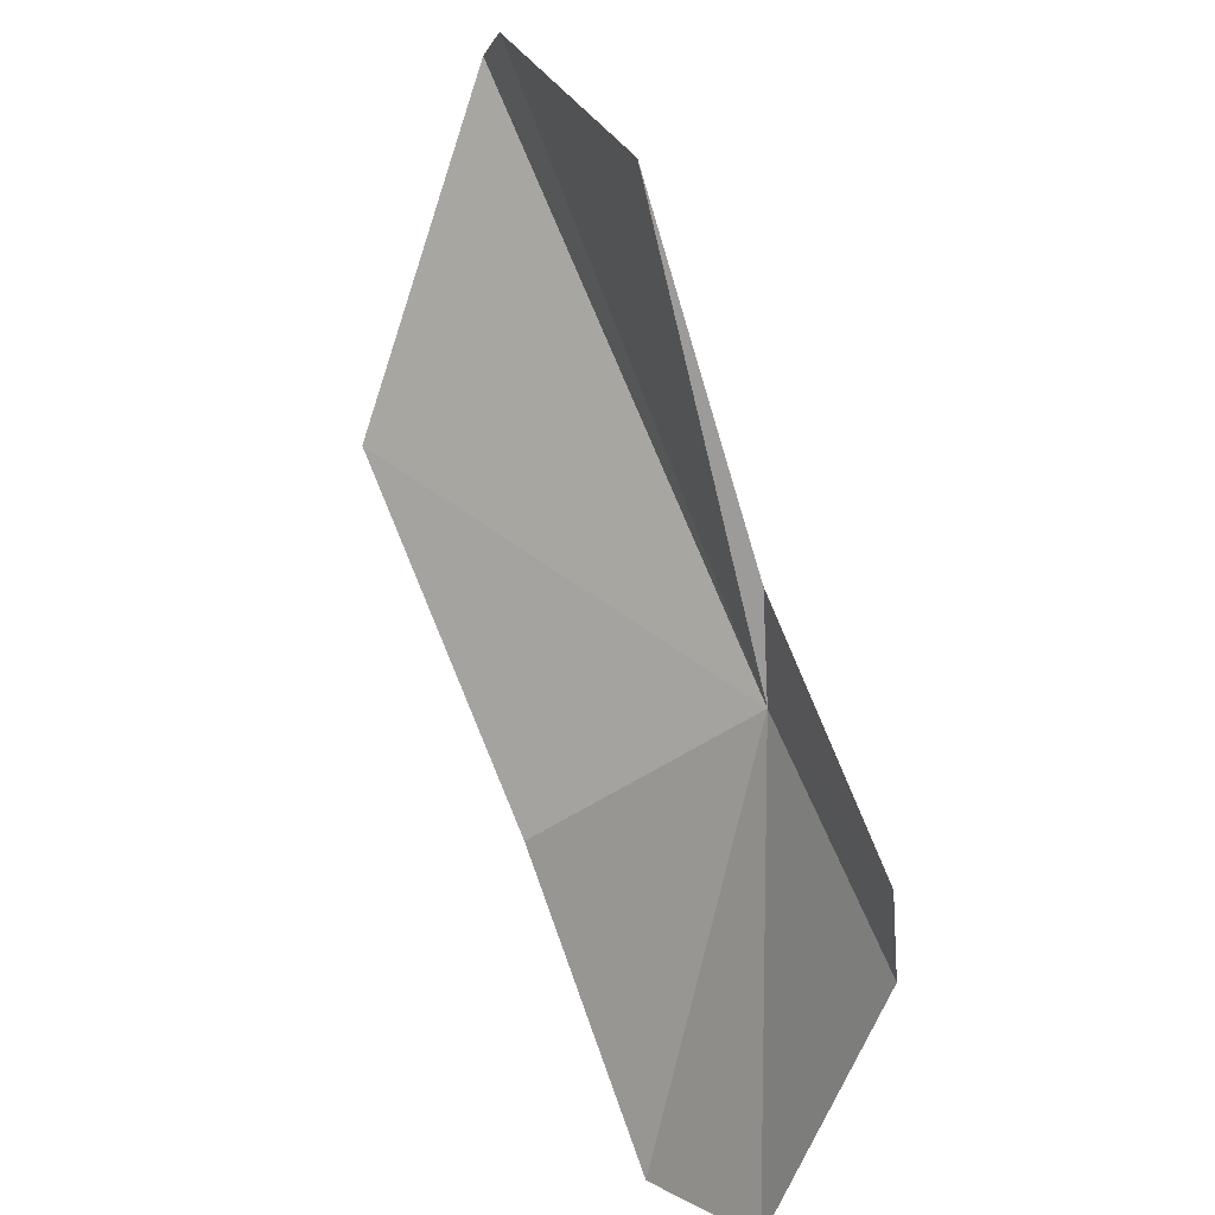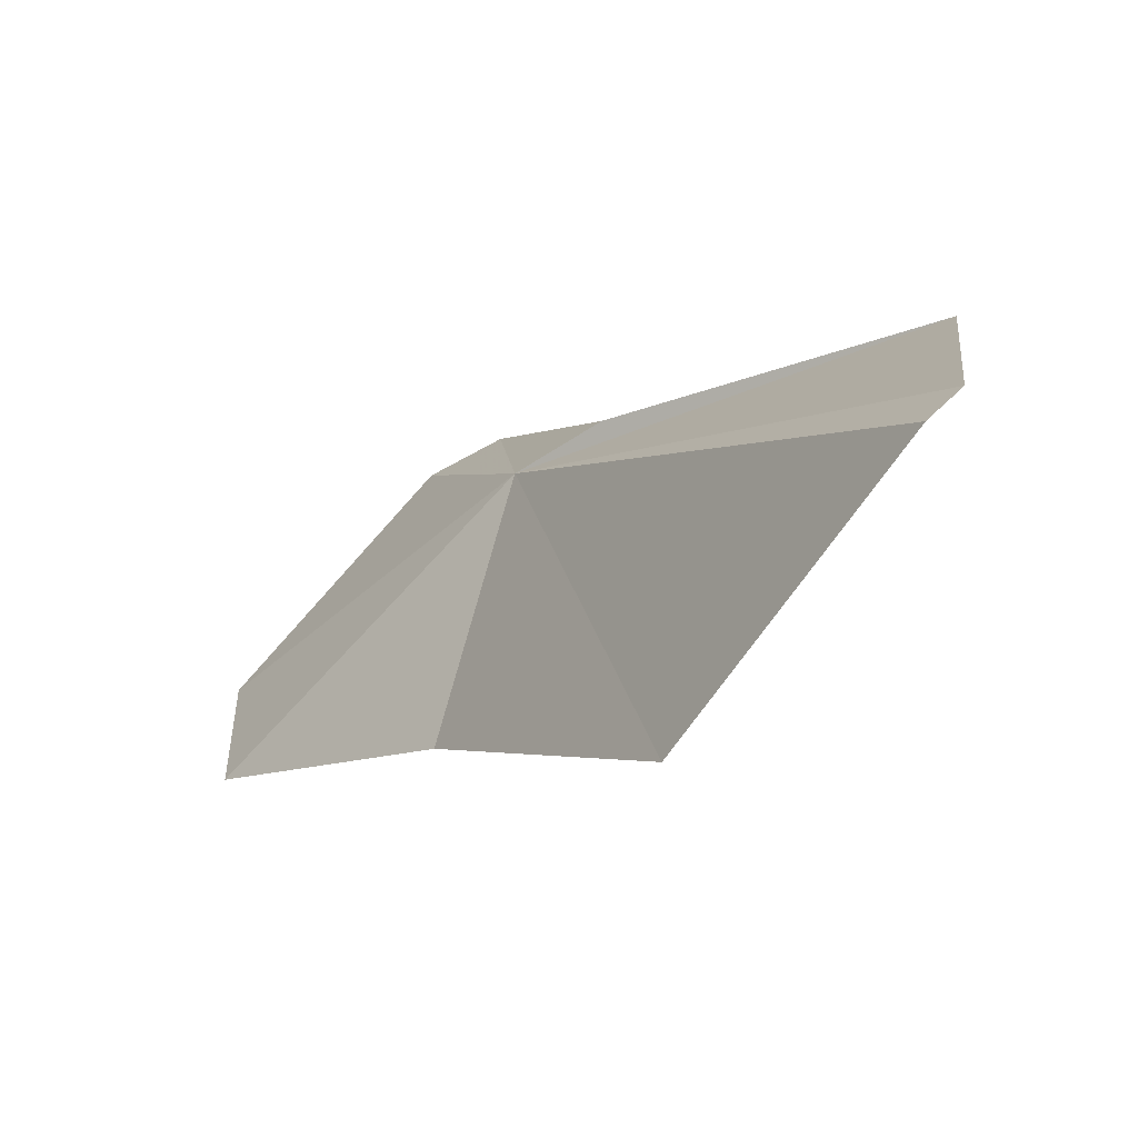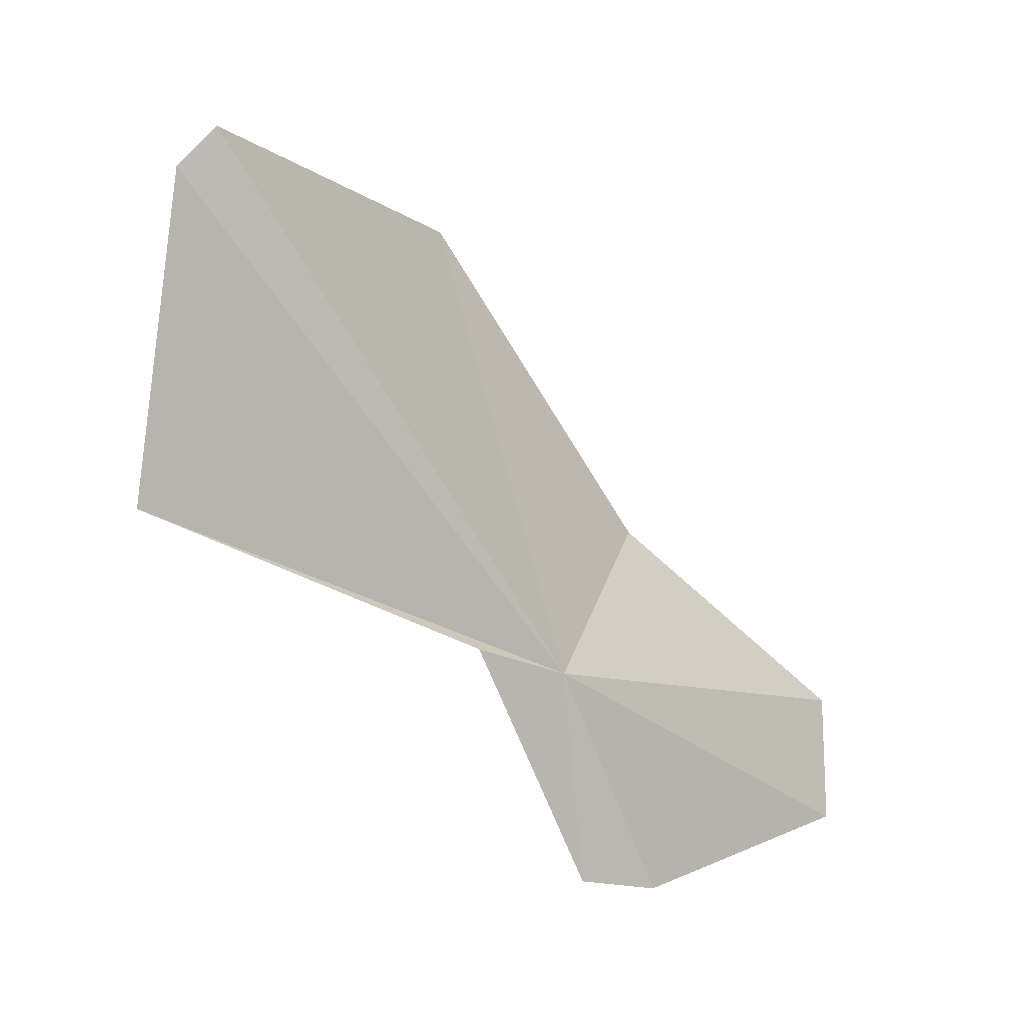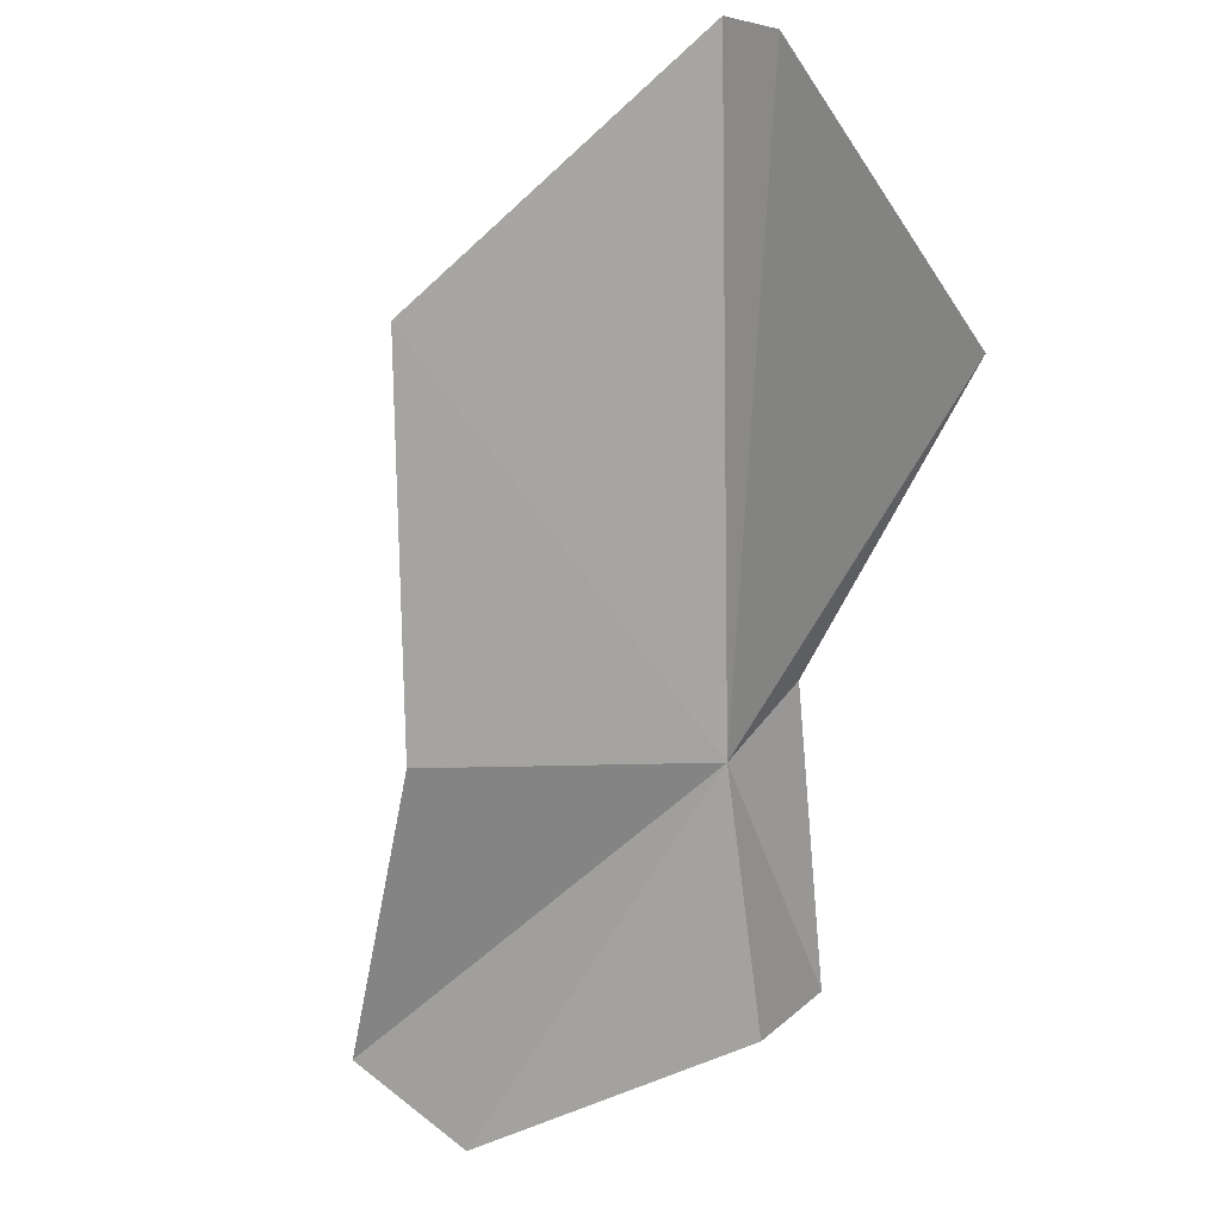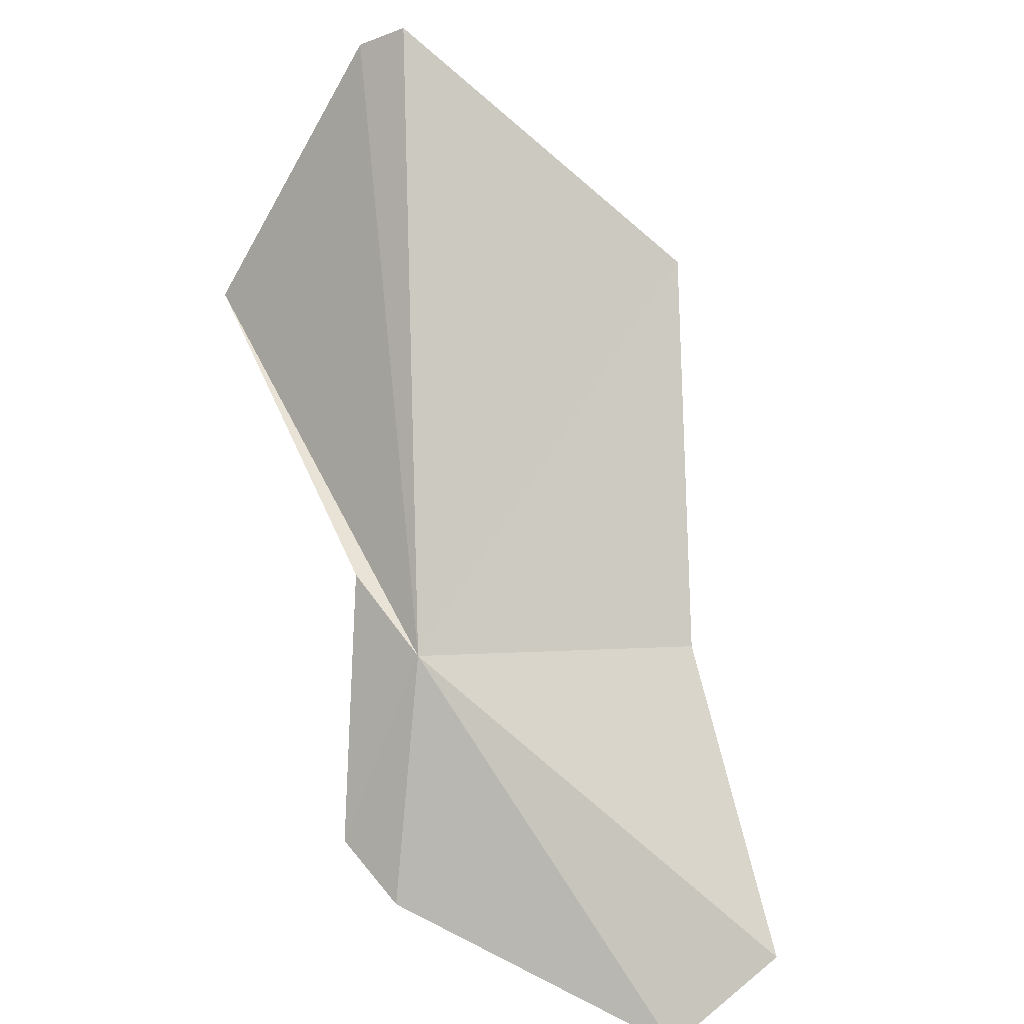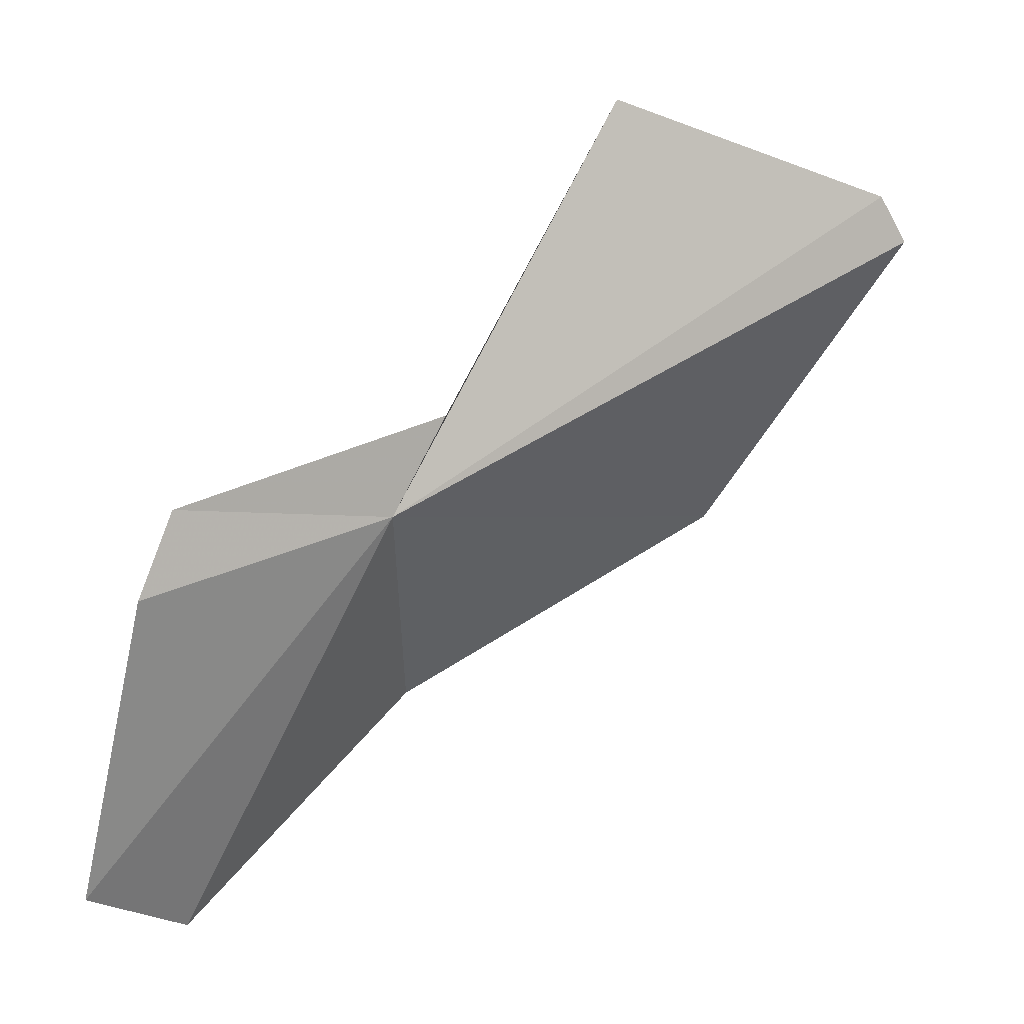
<metadata>
{"format":"obj","ext":"obj","renderer":"f3d","projection":"perspective","resolution":1024,"background":"white","views":[{"elev":-38.5,"azim":104.4,"up":"+Z"},{"elev":76.6,"azim":-12.4,"up":"+Z"},{"elev":32.6,"azim":167.8,"up":"+Z"},{"elev":-15.8,"azim":60.8,"up":"+Z"},{"elev":29.8,"azim":-123.8,"up":"+Z"},{"elev":77.8,"azim":-94.1,"up":"+Y"}]}
</metadata>
<code>
v -6.419 28.05 -15.91
v -9.924 26.14 -18.23
v -9.681 27.2 -19.03
v -7.723 25.6 -15.98
v -7.197 28.84 -18.19
v -6.417 28.98 -17.83
v -5.528 28.22 -15.35
v -5.887 24.52 -12.68
v -3.525 26.3 -10.54
v -2.418 27.95 -13.49
v -3.114 26.58 -10.78
f 1 2 3
f 1 4 2
f 1 3 5
f 1 5 6
f 1 6 7
f 1 9 8
f 1 8 4
f 1 7 10
f 1 11 9
f 1 10 11

</code>
